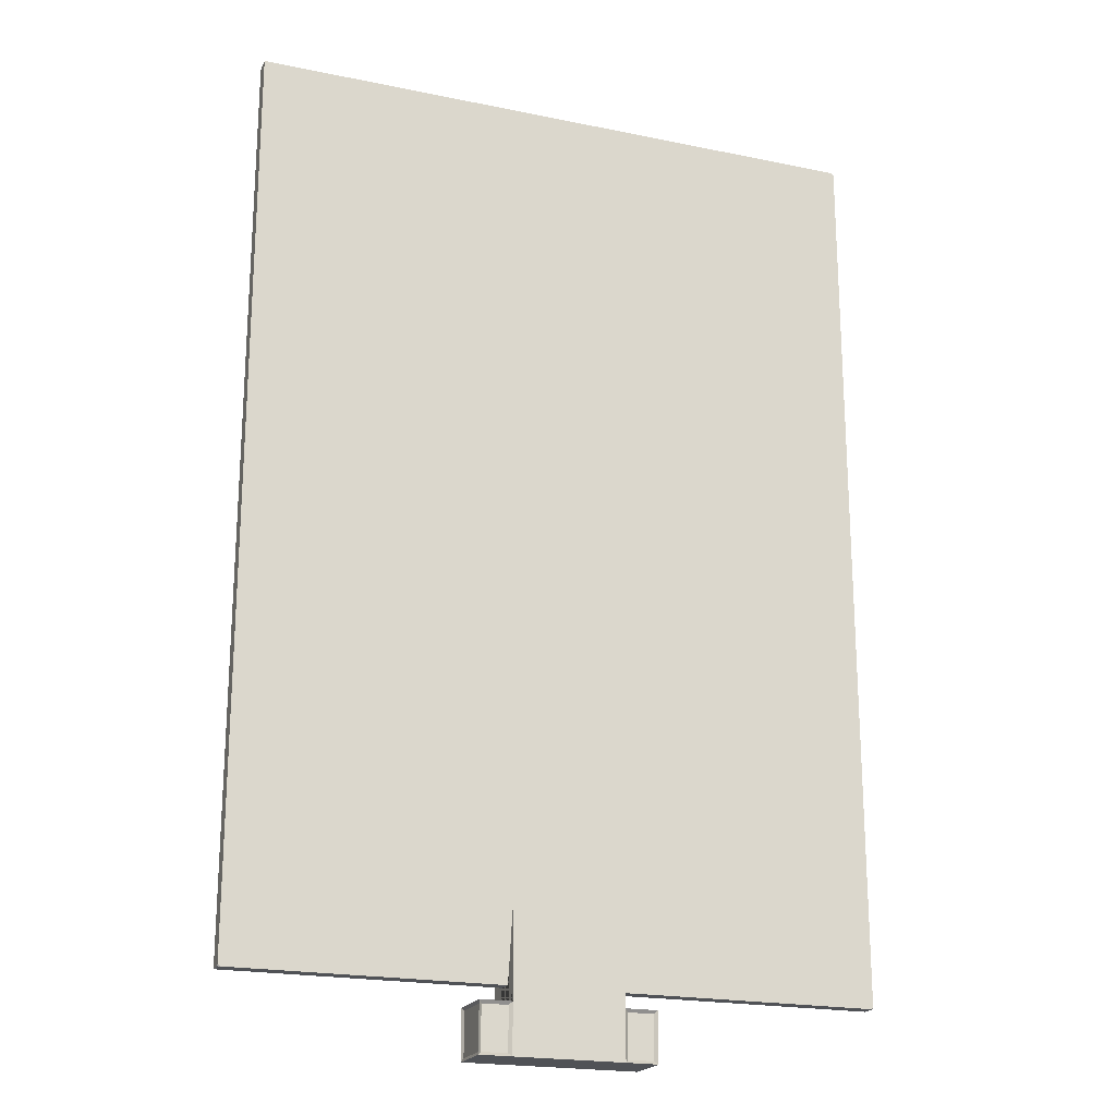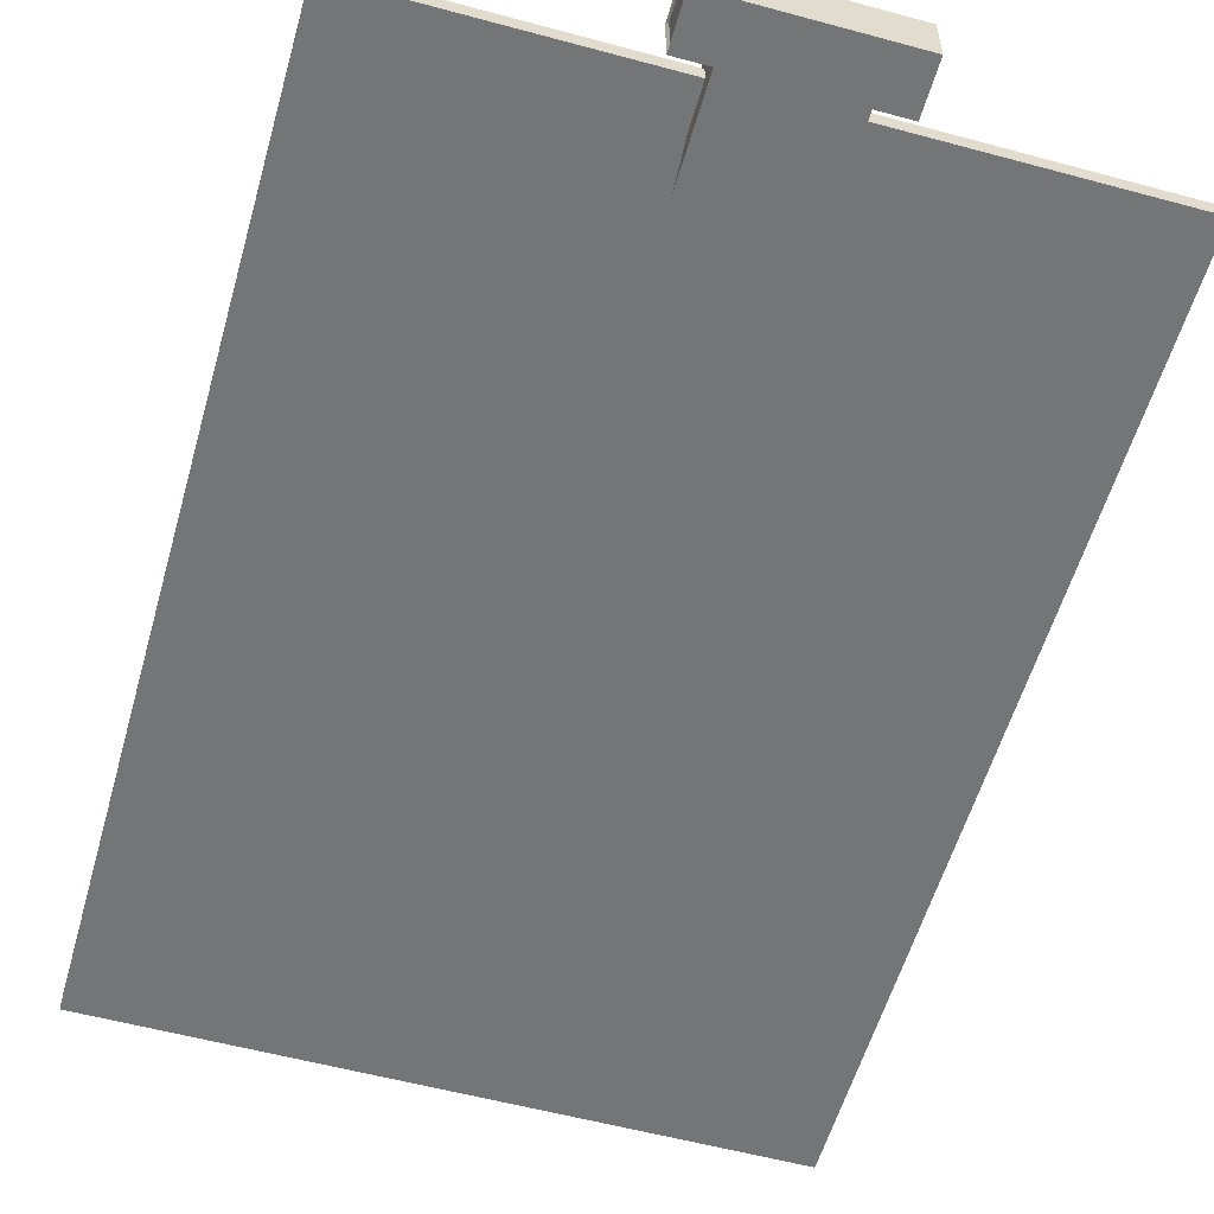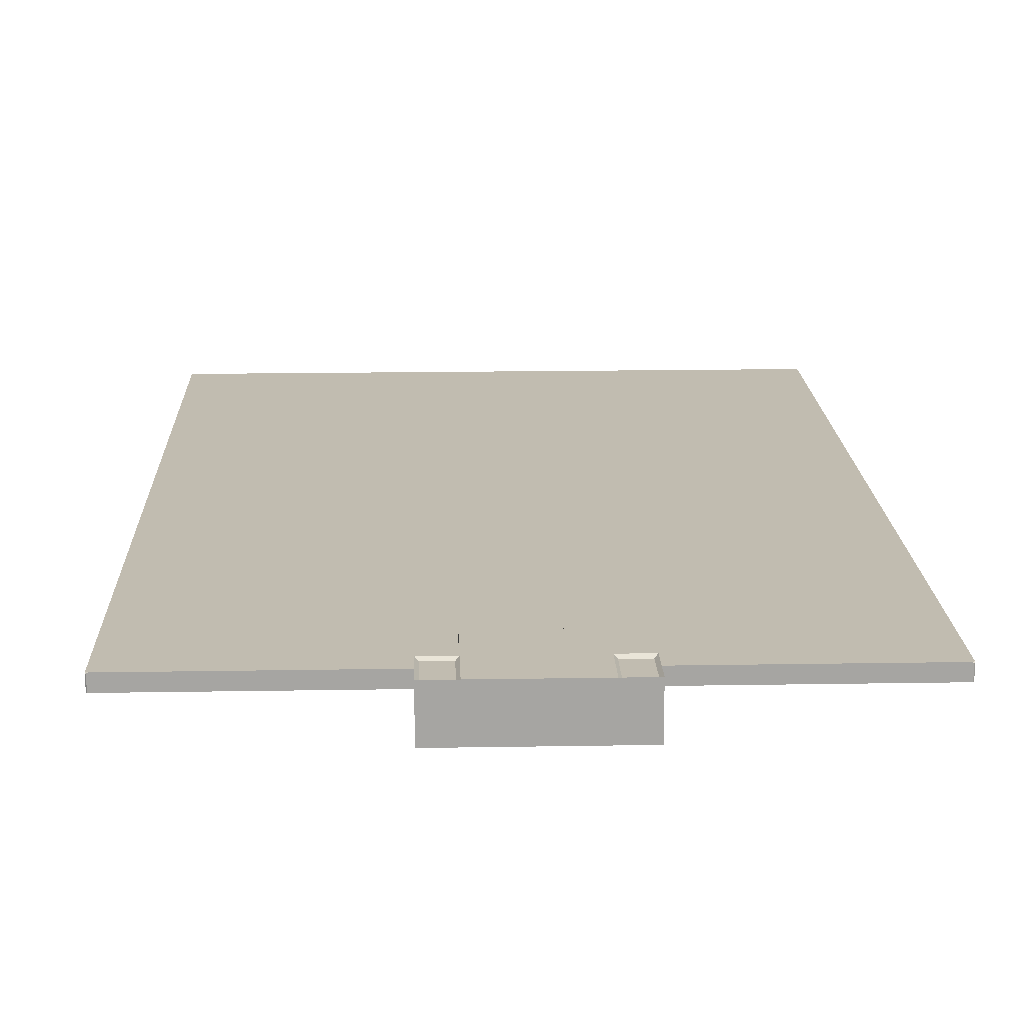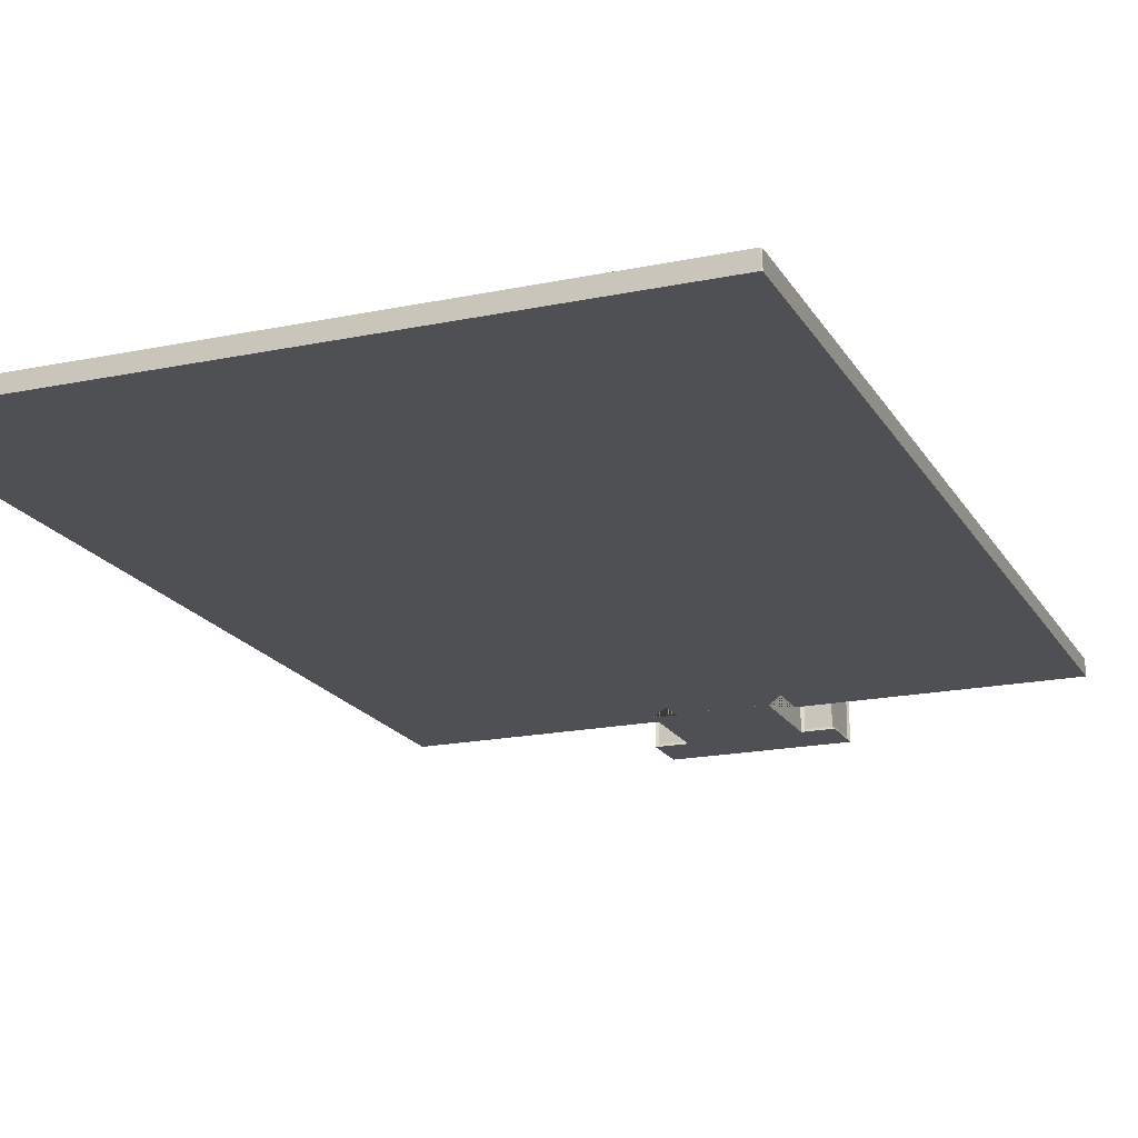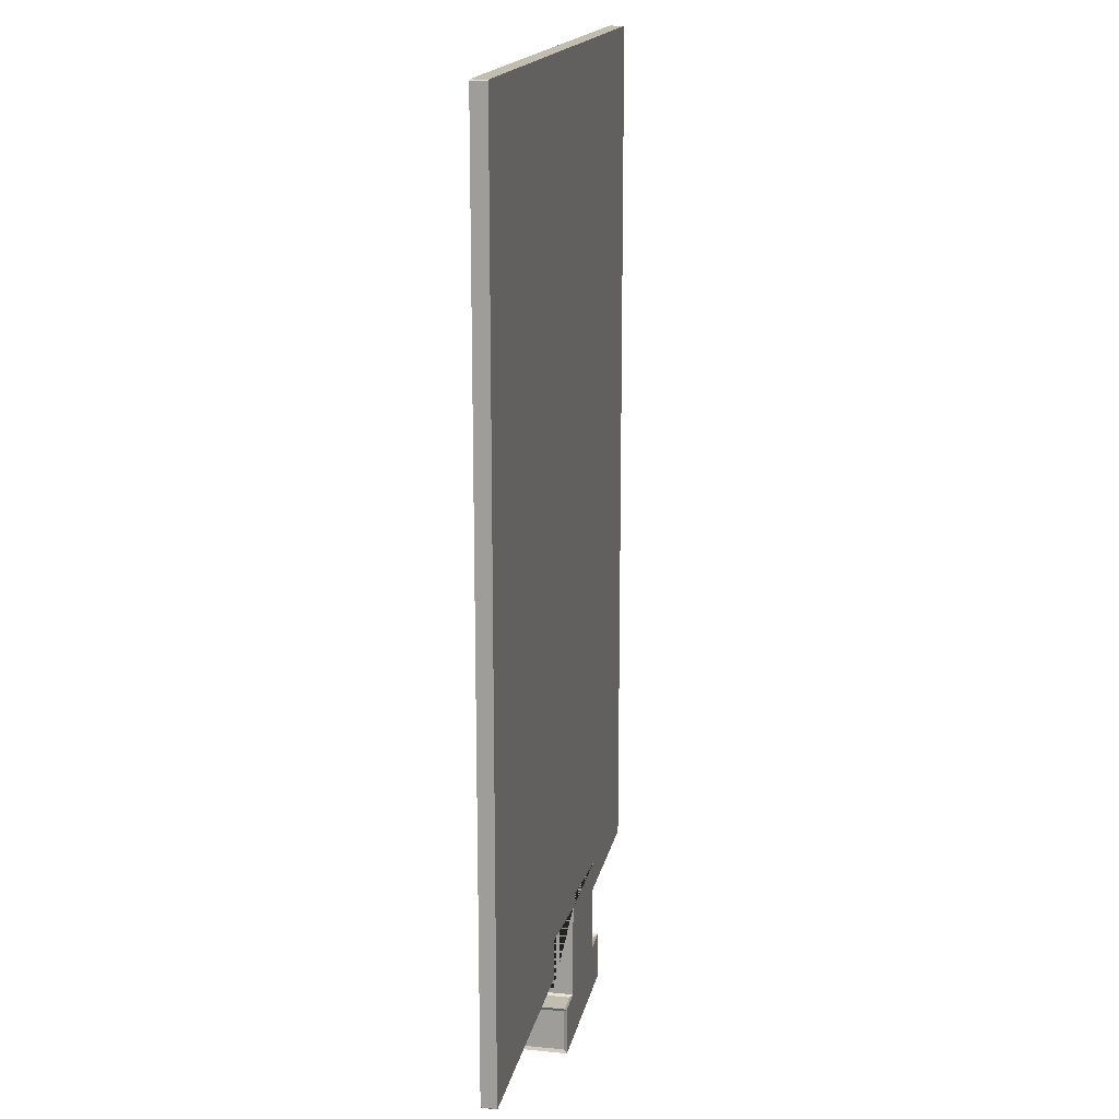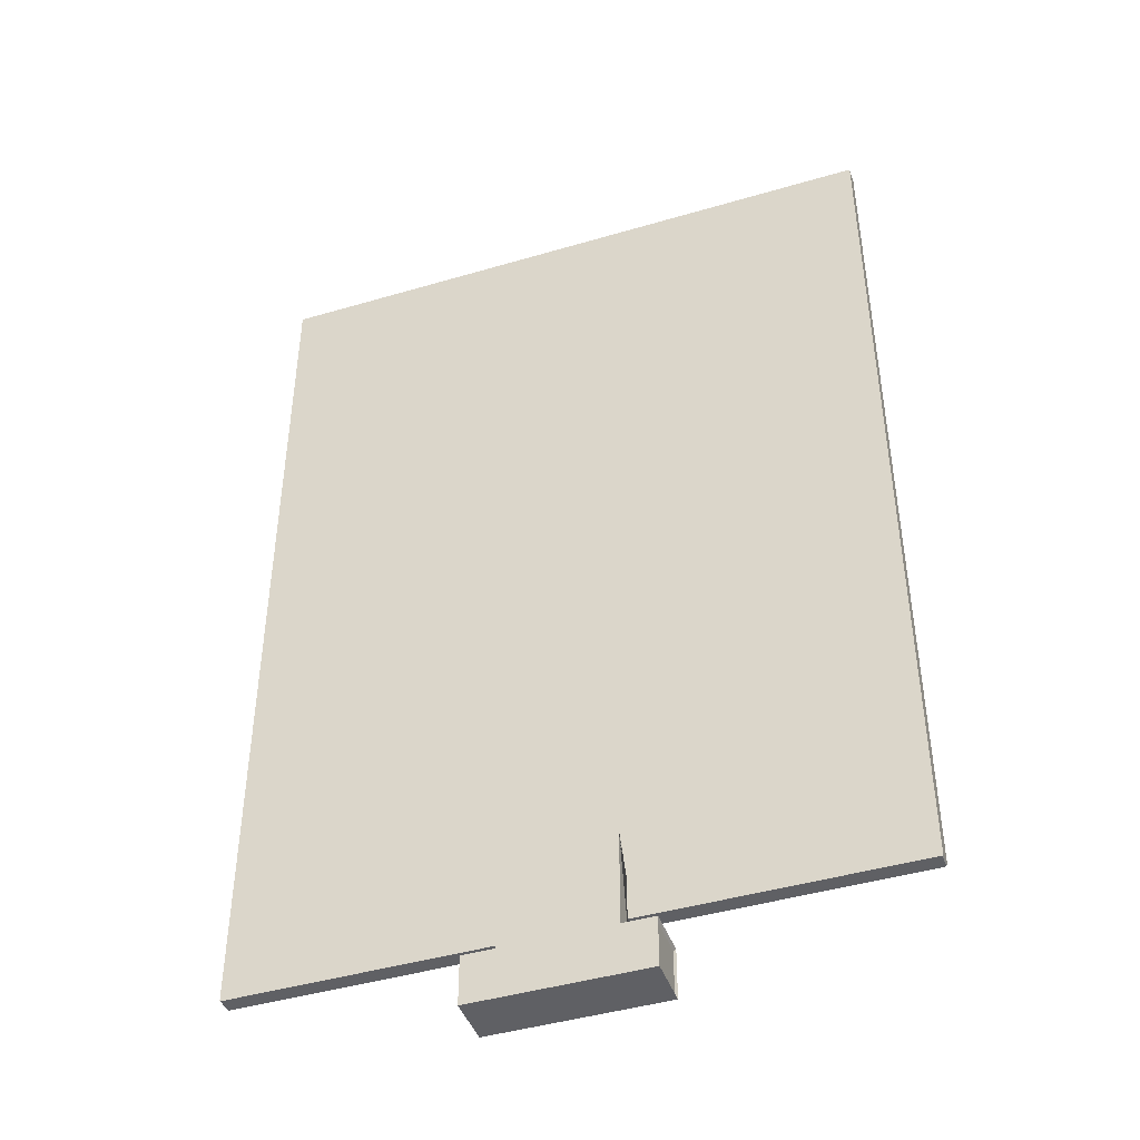
<metadata>
{"format":"obj","ext":"obj","renderer":"f3d","projection":"perspective","resolution":1024,"background":"white","views":[{"elev":-20.6,"azim":159.5,"up":"+Z"},{"elev":-56.5,"azim":164.2,"up":"+Y"},{"elev":16.5,"azim":178.0,"up":"+Y"},{"elev":-18.7,"azim":21.7,"up":"+Y"},{"elev":16.8,"azim":-78.8,"up":"+Z"},{"elev":-43.9,"azim":19.1,"up":"+Z"}]}
</metadata>
<code>
g clipboard_tutorial_2_clipboard
v 0.1076 -0.000611 0.2562
v 0.1079 -0.000611 0.2559
v -0.1051 0.004609 -0.04906
v -0.1062 0.004309 -0.05049
v 0.1079 -0.000611 -0.05019
v 0.1076 -0.000611 -0.05049
v -0.1062 -0.000611 -0.05049
v -0.1065 -0.000611 -0.05019
v -0.1062 -0.000611 0.2562
v -0.1065 -0.000611 0.2559
v 0.1064 0.004609 0.2548
v 0.1076 0.004309 0.2562
v 0.1064 0.004609 -0.04906
v 0.1079 0.004309 -0.05019
v -0.1051 0.004609 0.2548
v -0.1065 0.004309 0.2559
v -0.1065 0.004309 -0.05019
v -0.1062 0.004309 0.2562
v 0.1079 0.004309 0.2559
v 0.1076 0.004309 -0.05049
v 0.007439 0.004405 -0.05466
v -0.01831 0.004405 -0.05466
v -0.0285 -0.005936 -0.07152
v -0.02803 0.008845 -0.07158
v 0.007439 -0.007032 -0.02404
v 0.007439 0.009826 -0.02404
v 0.007439 -0.007032 -0.07261
v 0.007439 0.009826 -0.07261
v -0.01831 -0.007032 -0.07261
v -0.01935 0.008845 -0.07158
v -0.01831 -0.007032 -0.02404
v -0.01831 0.009826 -0.02404
v -0.0285 -0.005936 -0.05722
v -0.02803 0.008845 -0.05717
v 0.007439 -0.007032 -0.05613
v 0.007439 0.009826 -0.05613
v -0.01935 0.008845 -0.05717
v -0.01931 -0.006028 -0.05676
v 0.007439 -0.00022 -0.05466
v -0.01831 -0.00022 -0.05466
v -0.0285 0.00873 -0.05722
v -0.0285 0.00873 -0.07152
v -0.01831 0.009826 -0.07261
v -0.01931 0.008822 -0.05676
v -0.02806 0.008822 -0.05676
v -0.02906 0.009826 -0.07261
v -0.02906 -0.007032 -0.07261
v -0.02806 -0.006028 -0.05676
v -0.01831 0.009826 -0.05613
v -0.01831 -0.007032 -0.05613
v -0.02906 -0.007032 -0.05613
v -0.02906 0.009826 -0.05613
v -0.007439 0.004405 -0.05466
v 0.01831 0.004405 -0.05466
v 0.0285 -0.005936 -0.07152
v 0.02803 0.008845 -0.07158
v -0.007439 -0.007032 -0.02404
v -0.007439 0.009826 -0.02404
v -0.007439 -0.007032 -0.07261
v -0.007439 0.009826 -0.07261
v 0.01831 -0.007032 -0.07261
v 0.01935 0.008845 -0.07158
v 0.01831 -0.007032 -0.02404
v 0.01831 0.009826 -0.02404
v 0.0285 -0.005936 -0.05722
v 0.02803 0.008845 -0.05717
v -0.007439 -0.007032 -0.05613
v -0.007439 0.009826 -0.05613
v 0.01935 0.008845 -0.05717
v 0.01931 -0.006028 -0.05676
v -0.007439 -0.00022 -0.05466
v 0.01831 -0.00022 -0.05466
v 0.0285 0.00873 -0.05722
v 0.0285 0.00873 -0.07152
v 0.01831 0.009826 -0.07261
v 0.01931 0.008822 -0.05676
v 0.02806 0.008822 -0.05676
v 0.02906 0.009826 -0.07261
v 0.02906 -0.007032 -0.07261
v 0.02806 -0.006028 -0.05676
v 0.01831 0.009826 -0.05613
v 0.01831 -0.007032 -0.05613
v 0.02906 -0.007032 -0.05613
v 0.02906 0.009826 -0.05613
v -0.1058 0.004609 -0.05049
v -0.1065 0.004609 -0.04976
v 0.1071 0.004609 -0.05049
v 0.1071 0.004609 0.2562
v -0.1058 0.004609 0.2562
v 0.1079 0.004609 0.2555
v 0.1079 0.004609 -0.04976
v -0.1065 0.004609 0.2555
f 87 91 14 20
f 8 7 6 5 2 1 9 10
f 35 36 26 21 39 25
f 31 50 67 57
f 39 21 22 40
f 49 32 58 68
f 49 50 35 36
f 21 26 32 22
f 49 50 31 40 22 32
f 25 39 40 31
f 67 57 71 53 58 68
f 82 63 57 67
f 71 72 54 53
f 68 58 64 81
f 81 68 67 82
f 26 21 54 64
f 81 64 54 72 63 82
f 39 25 63 72
f 90 88 12 19
f 5 14 91 90 19 2
f 1 12 88 89 18 9
f 10 16 92 86 17 8
f 86 85 4 17
f 89 92 16 18
f 4 7 8 17
f 7 4 85 87 20 6
f 9 18 16 10
f 12 1 2 19
f 14 5 6 20
f 3 85 86
f 3 13 87 85
f 11 15 89 88
f 11 88 90
f 13 11 90 91
f 13 91 87
f 15 3 86 92
f 15 92 89
f 33 41 42 23
f 43 60 59 29
f 38 44 45 48
f 47 46 43 29
f 47 29 50 51
f 28 43 49 36
f 30 24 34 37
f 29 59 67 50
f 27 28 36 35
f 34 24 46 52
f 24 30 43 46
f 30 37 49 43
f 37 34 52 49
f 42 41 52 46
f 23 42 46 47
f 33 23 47 51
f 41 33 51 52
f 44 38 50 49
f 38 48 51 50
f 45 44 49 52
f 48 45 52 51
f 65 55 74 73
f 61 59 60 75
f 70 80 77 76
f 79 61 75 78
f 79 83 82 61
f 75 28 36 81
f 62 69 66 56
f 61 82 67 59
f 59 67 68 60
f 66 84 78 56
f 56 78 75 62
f 62 75 81 69
f 69 81 84 66
f 74 78 84 73
f 55 79 78 74
f 65 83 79 55
f 73 84 83 65
f 76 81 82 70
f 70 82 83 80
f 77 84 81 76
f 80 83 84 77
f 13 3 15 11

</code>
